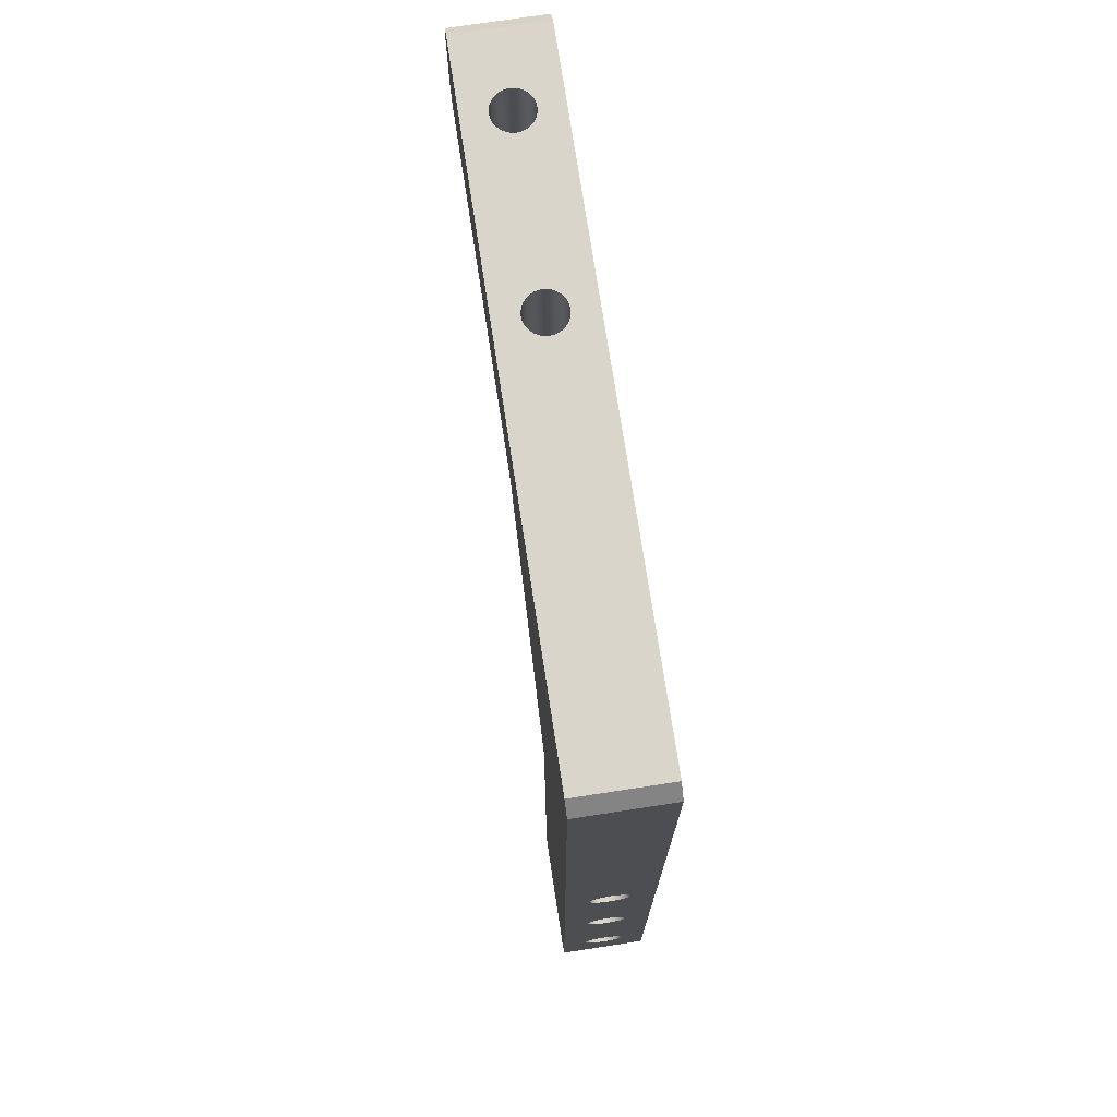
<metadata>
{"format":"obj","ext":"obj","renderer":"f3d","projection":"perspective","resolution":1024,"background":"white","views":[{"elev":74.4,"azim":-98.7,"up":"+Z"}]}
</metadata>
<code>
v  93.4 5.575 44.94
v  94.22 5.5 14.94
v  94.22 5.5 44.94
v  94.22 14.5 14.94
v  93.4 14.42 44.94
v  94.22 14.5 44.94
v  93.4 14.42 14.94
v  92.56 14.18 14.94
v  92.56 14.18 44.94
v  91.76 13.77 14.94
v  91.76 13.77 44.94
v  91.04 13.18 14.94
v  91.04 13.18 44.94
v  90.45 12.46 44.94
v  90.45 12.46 14.94
v  90.04 11.66 14.94
v  90.04 11.66 44.94
v  89.8 10.82 44.94
v  89.8 10.82 14.94
v  89.72 10 14.94
v  89.72 10 44.94
v  89.8 9.181 44.94
v  89.8 9.181 14.94
v  90.04 8.344 14.94
v  90.04 8.344 44.94
v  90.45 7.538 14.94
v  90.45 7.538 44.94
v  91.04 6.818 44.94
v  91.04 6.818 14.94
v  91.76 6.234 14.94
v  91.76 6.234 44.94
v  92.56 5.816 44.94
v  92.56 5.816 14.94
v  93.4 5.575 14.94
v  52.56 14.18 14.94
v  53.4 14.42 44.94
v  53.4 14.42 14.94
v  54.22 14.5 14.94
v  54.22 14.5 44.94
v  53.4 5.575 44.94
v  54.22 5.5 14.94
v  54.22 5.5 44.94
v  53.4 5.575 14.94
v  52.56 5.816 14.94
v  52.56 5.816 44.94
v  51.76 6.234 44.94
v  51.76 6.234 14.94
v  51.04 6.818 14.94
v  51.04 6.818 44.94
v  50.45 7.538 44.94
v  50.45 7.538 14.94
v  50.04 8.344 44.94
v  50.04 8.344 14.94
v  49.8 9.181 44.94
v  49.8 9.181 14.94
v  49.72 10 44.94
v  49.72 10 14.94
v  49.8 10.82 44.94
v  49.8 10.82 14.94
v  50.04 11.66 44.94
v  50.04 11.66 14.94
v  50.45 12.46 44.94
v  50.45 12.46 14.94
v  51.04 13.18 44.94
v  51.04 13.18 14.94
v  51.76 13.77 44.94
v  51.76 13.77 14.94
v  52.56 14.18 44.94
v  -5.779 5.5 -75.06
v  -35.78 5.575 -74.24
v  -35.78 5.5 -75.06
v  -35.78 14.5 -75.06
v  -5.779 14.42 -74.24
v  -5.779 14.5 -75.06
v  -35.78 14.42 -74.24
v  -35.78 14.18 -73.4
v  -5.779 14.18 -73.4
v  -35.78 13.77 -72.59
v  -5.779 13.77 -72.59
v  -5.779 13.18 -71.87
v  -35.78 13.18 -71.87
v  -35.78 12.46 -71.29
v  -5.779 12.46 -71.29
v  -5.779 11.66 -70.87
v  -35.78 11.66 -70.87
v  -35.78 10.82 -70.63
v  -5.779 10.82 -70.63
v  -35.78 10 -70.56
v  -5.779 10 -70.56
v  -35.78 9.181 -70.63
v  -5.779 9.181 -70.63
v  -35.78 8.344 -70.87
v  -5.779 8.344 -70.87
v  -35.78 7.538 -71.29
v  -5.779 7.538 -71.29
v  -35.78 6.818 -71.87
v  -5.779 6.818 -71.87
v  -35.78 6.234 -72.59
v  -5.779 6.234 -72.59
v  -35.78 5.816 -73.4
v  -5.779 5.816 -73.4
v  -5.779 5.575 -74.24
v  -5.779 5.5 -115.1
v  -35.78 5.575 -114.2
v  -35.78 5.5 -115.1
v  -35.78 14.5 -115.1
v  -5.779 14.42 -114.2
v  -5.779 14.5 -115.1
v  -35.78 14.42 -114.2
v  -35.78 14.18 -113.4
v  -5.779 14.18 -113.4
v  -35.78 13.77 -112.6
v  -5.779 13.77 -112.6
v  -5.779 13.18 -111.9
v  -35.78 13.18 -111.9
v  -35.78 12.46 -111.3
v  -5.779 12.46 -111.3
v  -5.779 11.66 -110.9
v  -35.78 11.66 -110.9
v  -35.78 10.82 -110.6
v  -5.779 10.82 -110.6
v  -35.78 10 -110.6
v  -5.779 10 -110.6
v  -35.78 9.181 -110.6
v  -5.779 9.181 -110.6
v  -35.78 8.344 -110.9
v  -5.779 8.344 -110.9
v  -35.78 7.538 -111.3
v  -5.779 7.538 -111.3
v  -35.78 6.818 -111.9
v  -5.779 6.818 -111.9
v  -35.78 6.234 -112.6
v  -5.779 6.234 -112.6
v  -5.779 5.816 -113.4
v  -35.78 5.816 -113.4
v  -5.779 5.575 -114.2
v  -5.779 5.575 -154.2
v  -35.78 5.816 -153.4
v  -35.78 5.575 -154.2
v  -5.779 5.5 -155.1
v  -35.78 5.5 -155.1
v  -35.78 14.42 -154.2
v  -5.779 14.5 -155.1
v  -35.78 14.5 -155.1
v  -5.779 14.42 -154.2
v  -5.779 14.18 -153.4
v  -35.78 14.18 -153.4
v  -35.78 13.77 -152.6
v  -5.779 13.77 -152.6
v  -5.779 13.18 -151.9
v  -35.78 13.18 -151.9
v  -35.78 12.46 -151.3
v  -5.779 12.46 -151.3
v  -35.78 11.66 -150.9
v  -5.779 11.66 -150.9
v  -5.779 10.82 -150.6
v  -35.78 10.82 -150.6
v  -35.78 10 -150.6
v  -5.779 10 -150.6
v  -35.78 9.181 -150.6
v  -5.779 9.181 -150.6
v  -35.78 8.344 -150.9
v  -5.779 8.344 -150.9
v  -5.779 7.538 -151.3
v  -35.78 7.538 -151.3
v  -35.78 6.818 -151.9
v  -5.779 6.818 -151.9
v  -5.779 6.234 -152.6
v  -35.78 6.234 -152.6
v  -5.779 5.816 -153.4
v  -32.78 0 -175.1
v  -8.779 20 -175.1
v  -32.78 20 -175.1
v  -8.779 0 -175.1
v  97.4 6.818 44.94
v  111.2 0 44.94
v  96.72 6.258 44.94
v  -32.78 0 44.94
v  58.72 10 44.94
v  58.63 9.122 44.94
v  58.63 10.88 44.94
v  58.38 11.72 44.94
v  58.38 8.278 44.94
v  57.96 7.5 44.94
v  57.96 12.5 44.94
v  57.4 13.18 44.94
v  57.4 6.818 44.94
v  56.72 6.258 44.94
v  56.72 13.74 44.94
v  95.1 5.587 44.94
v  55.94 5.843 44.94
v  55.94 14.16 44.94
v  55.1 14.41 44.94
v  55.1 5.587 44.94
v  95.94 5.843 44.94
v  -32.78 20 44.94
v  111.2 20 44.94
v  95.1 14.41 44.94
v  95.94 14.16 44.94
v  96.72 13.74 44.94
v  97.4 13.18 44.94
v  97.96 12.5 44.94
v  98.38 11.72 44.94
v  98.63 10.88 44.94
v  98.72 10 44.94
v  98.63 9.122 44.94
v  98.38 8.278 44.94
v  97.96 7.5 44.94
v  114.2 20 41.94
v  114.2 0 17.94
v  114.2 0 41.94
v  114.2 20 17.94
v  55.94 5.843 14.94
v  56.72 6.258 14.94
v  111.2 20 14.94
v  35.96 20 14.94
v  55.1 14.41 14.94
v  55.94 14.16 14.94
v  56.72 13.74 14.94
v  57.4 13.18 14.94
v  111.2 0 14.94
v  95.94 5.843 14.94
v  95.1 5.587 14.94
v  57.96 12.5 14.94
v  35.96 0 14.94
v  58.38 11.72 14.94
v  58.63 10.88 14.94
v  96.72 6.258 14.94
v  58.72 10 14.94
v  58.63 9.122 14.94
v  97.4 6.818 14.94
v  97.96 7.5 14.94
v  98.38 8.278 14.94
v  98.63 9.122 14.94
v  98.72 10 14.94
v  98.63 10.88 14.94
v  98.38 11.72 14.94
v  97.96 12.5 14.94
v  97.4 13.18 14.94
v  96.72 13.74 14.94
v  95.94 14.16 14.94
v  95.1 14.41 14.94
v  58.38 8.278 14.94
v  57.96 7.5 14.94
v  57.4 6.818 14.94
v  55.1 5.587 14.94
v  33.36 20 13.43
v  -5.384 0 -54.36
v  33.36 0 13.43
v  -5.384 20 -54.36
v  -5.779 5.587 -115.9
v  -5.779 0 -55.85
v  -5.779 0 -172.1
v  -5.779 10 -119.6
v  -5.779 9.122 -119.5
v  -5.779 10 -79.56
v  -5.779 9.122 -79.47
v  -5.779 10.88 -79.47
v  -5.779 10.88 -119.5
v  -5.779 5.587 -155.9
v  -5.779 8.278 -119.2
v  -5.779 8.278 -79.21
v  -5.779 11.72 -79.21
v  -5.779 11.72 -119.2
v  -5.779 7.5 -118.8
v  -5.779 7.5 -78.8
v  -5.779 12.5 -78.8
v  -5.779 12.5 -118.8
v  -5.779 13.18 -118.2
v  -5.779 13.18 -78.24
v  -5.779 6.818 -78.24
v  -5.779 6.818 -118.2
v  -5.779 6.258 -117.6
v  -5.779 6.258 -77.56
v  -5.779 13.74 -77.56
v  -5.779 13.74 -117.6
v  -5.779 14.16 -116.8
v  -5.779 14.16 -76.78
v  -5.779 5.843 -76.78
v  -5.779 5.843 -116.8
v  -5.779 5.587 -75.93
v  -5.779 14.41 -75.93
v  -5.779 14.41 -115.9
v  -5.779 5.843 -156.8
v  -5.779 6.258 -157.6
v  -5.779 6.818 -158.2
v  -5.779 20 -172.1
v  -5.779 7.5 -158.8
v  -5.779 8.278 -159.2
v  -5.779 9.122 -159.5
v  -5.779 10 -159.6
v  -5.779 10.88 -159.5
v  -5.779 11.72 -159.2
v  -5.779 12.5 -158.8
v  -5.779 13.18 -158.2
v  -5.779 13.74 -157.6
v  -5.779 14.16 -156.8
v  -5.779 14.41 -155.9
v  -5.779 20 -55.85
v  35.18 20 14.84
v  34.46 20 14.54
v  33.83 20 14.06
v  -35.78 20 41.94
v  -5.679 20 -55.08
v  -35.78 20 -172.1
v  -35.78 0 -172.1
v  35.18 0 14.84
v  34.46 0 14.54
v  33.83 0 14.06
v  -35.78 0 41.94
v  -5.679 0 -55.08
v  -5.49 20 -54.57
v  -5.49 0 -54.57
v  -5.77 0 -55.62
v  -5.77 20 -55.62
v  33.61 0 13.8
v  35.52 0 14.91
v  35.52 20 14.91
v  34.95 0 14.77
v  34.95 20 14.77
v  34.01 20 14.22
v  34.01 0 14.22
v  33.61 20 13.8
v  -35.78 5.575 -155.9
v  -35.78 14.42 -155.9
v  -35.78 14.18 -156.7
v  -35.78 13.77 -157.5
v  -35.78 13.18 -158.2
v  -35.78 12.46 -158.8
v  -35.78 11.66 -159.2
v  -35.78 10.82 -159.5
v  -35.78 10 -159.6
v  -35.78 9.181 -159.5
v  -35.78 8.344 -159.2
v  -35.78 7.538 -158.8
v  -35.78 6.818 -158.2
v  -35.78 6.234 -157.5
v  -35.78 5.816 -156.7
v  -35.78 14.42 -115.9
v  -35.78 5.575 -115.9
v  -35.78 5.816 -116.7
v  -35.78 6.234 -117.5
v  -35.78 6.818 -118.2
v  -35.78 7.538 -118.8
v  -35.78 8.344 -119.2
v  -35.78 9.181 -119.5
v  -35.78 10 -119.6
v  -35.78 10.82 -119.5
v  -35.78 11.66 -119.2
v  -35.78 12.46 -118.8
v  -35.78 13.18 -118.2
v  -35.78 13.77 -117.5
v  -35.78 14.18 -116.7
v  -35.78 14.42 -75.88
v  -35.78 5.575 -75.88
v  -35.78 5.816 -76.71
v  -35.78 6.234 -77.52
v  -35.78 6.818 -78.24
v  -35.78 7.538 -78.82
v  -35.78 8.344 -79.24
v  -35.78 9.181 -79.48
v  -35.78 10 -79.56
v  -35.78 10.82 -79.48
v  -35.78 11.66 -79.24
v  -35.78 12.46 -78.82
v  -35.78 13.18 -78.24
v  -35.78 13.77 -77.52
v  -35.78 14.18 -76.71
v  58.65 9.181 14.94
v  55.04 14.42 14.94
v  55.88 14.18 14.94
v  56.68 13.77 14.94
v  57.99 12.46 14.94
v  58.4 11.66 14.94
v  58.65 10.82 14.94
v  55.04 5.575 14.94
v  55.88 5.816 14.94
v  56.68 6.234 14.94
v  57.99 7.538 14.94
v  58.4 8.344 14.94
v  95.04 5.575 14.94
v  95.04 14.42 14.94
v  95.88 14.18 14.94
v  96.68 13.77 14.94
v  97.99 12.46 14.94
v  98.4 11.66 14.94
v  98.65 10.82 14.94
v  98.65 9.181 14.94
v  98.4 8.344 14.94
v  97.99 7.538 14.94
v  96.68 6.234 14.94
v  95.88 5.816 14.94
g DirectConnectNode_3_DC_Shell
f 1 2 3
f 4 5 6
f 7 5 4
f 8 5 7
f 8 9 5
f 10 9 8
f 10 11 9
f 12 11 10
f 12 13 11
f 12 14 13
f 15 14 12
f 16 14 15
f 16 17 14
f 16 18 17
f 19 18 16
f 20 18 19
f 20 21 18
f 20 22 21
f 23 22 20
f 24 22 23
f 24 25 22
f 26 25 24
f 26 27 25
f 26 28 27
f 29 28 26
f 30 28 29
f 30 31 28
f 30 32 31
f 33 32 30
f 34 32 33
f 34 1 32
f 2 1 34
f 35 36 37
f 38 36 39
f 37 36 38
f 40 41 42
f 40 43 41
f 40 44 43
f 45 44 40
f 46 44 45
f 46 47 44
f 46 48 47
f 49 48 46
f 50 48 49
f 50 51 48
f 52 51 50
f 52 53 51
f 54 53 52
f 54 55 53
f 56 55 54
f 56 57 55
f 58 57 56
f 58 59 57
f 60 59 58
f 60 61 59
f 62 61 60
f 62 63 61
f 64 63 62
f 64 65 63
f 66 65 64
f 66 67 65
f 68 67 66
f 68 35 67
f 36 35 68
f 69 70 71
f 72 73 74
f 75 73 72
f 76 73 75
f 76 77 73
f 78 77 76
f 78 79 77
f 78 80 79
f 81 80 78
f 82 80 81
f 82 83 80
f 82 84 83
f 85 84 82
f 86 84 85
f 86 87 84
f 88 87 86
f 88 89 87
f 90 89 88
f 90 91 89
f 92 91 90
f 92 93 91
f 94 93 92
f 94 95 93
f 96 95 94
f 96 97 95
f 98 97 96
f 98 99 97
f 100 99 98
f 100 101 99
f 70 101 100
f 70 102 101
f 70 69 102
f 103 104 105
f 106 107 108
f 109 107 106
f 110 107 109
f 110 111 107
f 112 111 110
f 112 113 111
f 112 114 113
f 115 114 112
f 116 114 115
f 116 117 114
f 116 118 117
f 119 118 116
f 120 118 119
f 120 121 118
f 122 121 120
f 122 123 121
f 124 123 122
f 124 125 123
f 126 125 124
f 126 127 125
f 128 127 126
f 128 129 127
f 130 129 128
f 130 131 129
f 132 131 130
f 132 133 131
f 132 134 133
f 135 134 132
f 104 134 135
f 104 136 134
f 104 103 136
f 137 138 139
f 140 139 141
f 137 139 140
f 142 143 144
f 142 145 143
f 142 146 145
f 147 146 142
f 148 146 147
f 148 149 146
f 148 150 149
f 151 150 148
f 152 150 151
f 152 153 150
f 154 153 152
f 154 155 153
f 154 156 155
f 157 156 154
f 158 156 157
f 158 159 156
f 160 159 158
f 160 161 159
f 162 161 160
f 162 163 161
f 162 164 163
f 165 164 162
f 166 164 165
f 166 167 164
f 166 168 167
f 169 168 166
f 138 168 169
f 138 170 168
f 138 137 170
f 171 172 173
f 172 171 174
f 175 176 177
f 178 3 176
f 178 1 3
f 178 32 1
f 22 179 21
f 22 180 179
f 181 21 179
f 181 18 21
f 181 17 18
f 182 17 181
f 25 180 22
f 25 183 180
f 27 183 25
f 27 184 183
f 182 14 17
f 185 14 182
f 178 31 32
f 185 13 14
f 186 13 185
f 28 184 27
f 28 187 184
f 31 187 28
f 31 188 187
f 189 13 186
f 189 11 13
f 190 176 3
f 31 191 188
f 192 11 189
f 192 9 11
f 193 9 192
f 193 5 9
f 31 194 191
f 195 176 190
f 39 5 193
f 39 6 5
f 177 176 195
f 31 42 194
f 178 42 31
f 178 40 42
f 196 40 178
f 196 45 40
f 196 46 45
f 196 49 46
f 196 50 49
f 196 52 50
f 196 54 52
f 196 56 54
f 196 58 56
f 196 60 58
f 196 62 60
f 196 64 62
f 196 66 64
f 196 68 66
f 196 36 68
f 197 36 196
f 197 39 36
f 197 6 39
f 197 198 6
f 197 199 198
f 197 200 199
f 197 201 200
f 176 201 197
f 176 202 201
f 176 203 202
f 176 204 203
f 176 205 204
f 176 206 205
f 176 207 206
f 176 208 207
f 176 175 208
f 209 210 211
f 210 209 212
f 213 12 214
f 37 215 216
f 38 215 37
f 217 215 38
f 218 215 217
f 219 215 218
f 220 215 219
f 216 35 37
f 221 222 223
f 224 215 220
f 2 221 223
f 2 225 221
f 34 225 2
f 33 225 34
f 30 225 33
f 29 225 30
f 26 225 29
f 24 225 26
f 226 215 224
f 227 215 226
f 23 225 24
f 216 67 35
f 221 228 222
f 20 225 23
f 229 215 227
f 19 225 20
f 230 215 229
f 216 65 67
f 225 65 216
f 225 63 65
f 225 61 63
f 225 59 61
f 225 57 59
f 225 55 57
f 225 53 55
f 225 51 53
f 225 48 51
f 225 47 48
f 225 44 47
f 225 43 44
f 225 41 43
f 221 231 228
f 215 231 221
f 215 232 231
f 215 233 232
f 215 234 233
f 215 235 234
f 215 236 235
f 215 237 236
f 215 238 237
f 215 239 238
f 215 240 239
f 215 241 240
f 215 242 241
f 215 4 242
f 16 225 19
f 243 215 230
f 15 225 16
f 244 215 243
f 12 225 15
f 245 215 244
f 215 7 4
f 245 7 215
f 245 8 7
f 245 10 8
f 245 12 10
f 214 12 245
f 225 246 41
f 12 246 225
f 12 213 246
f 247 248 249
f 248 247 250
f 167 103 251
f 252 140 253
f 252 137 140
f 252 170 137
f 161 254 159
f 161 255 254
f 125 256 123
f 125 257 256
f 258 123 256
f 258 121 123
f 259 159 254
f 259 156 159
f 252 168 170
f 260 253 140
f 163 255 161
f 163 261 255
f 127 257 125
f 127 262 257
f 258 118 121
f 263 118 258
f 259 155 156
f 264 155 259
f 164 261 163
f 164 265 261
f 129 262 127
f 129 266 262
f 263 117 118
f 267 117 263
f 264 153 155
f 268 153 264
f 268 150 153
f 269 150 268
f 267 114 117
f 270 114 267
f 131 266 129
f 131 271 266
f 167 265 164
f 167 272 265
f 252 167 168
f 167 273 272
f 133 271 131
f 133 274 271
f 275 114 270
f 275 113 114
f 276 150 269
f 276 149 150
f 277 149 276
f 277 146 149
f 278 113 275
f 278 111 113
f 133 279 274
f 134 279 133
f 167 280 273
f 134 281 279
f 136 281 134
f 282 111 278
f 282 107 111
f 283 146 277
f 283 145 146
f 284 253 260
f 167 251 280
f 285 253 284
f 286 253 285
f 286 287 253
f 288 287 286
f 289 287 288
f 290 287 289
f 291 287 290
f 292 287 291
f 293 287 292
f 294 287 293
f 295 287 294
f 296 287 295
f 297 287 296
f 298 287 297
f 143 287 298
f 143 299 287
f 145 299 143
f 136 69 281
f 74 107 282
f 108 145 283
f 108 299 145
f 107 299 108
f 74 299 107
f 73 299 74
f 77 299 73
f 79 299 77
f 80 299 79
f 80 252 299
f 83 252 80
f 84 252 83
f 87 252 84
f 89 252 87
f 91 252 89
f 93 252 91
f 95 252 93
f 97 252 95
f 99 252 97
f 101 252 99
f 102 252 101
f 69 252 102
f 136 252 69
f 103 252 136
f 103 167 252
f 287 173 172
f 209 215 212
f 209 216 215
f 197 216 209
f 196 216 197
f 196 300 216
f 196 301 300
f 196 302 301
f 196 247 302
f 196 250 247
f 303 250 196
f 303 304 250
f 305 304 303
f 305 299 304
f 305 287 299
f 173 287 305
f 306 174 171
f 221 211 210
f 225 211 221
f 225 176 211
f 225 178 176
f 307 178 225
f 308 178 307
f 309 178 308
f 249 178 309
f 248 178 249
f 248 310 178
f 311 310 248
f 311 306 310
f 252 306 311
f 253 306 252
f 174 306 253
f 215 210 212
f 210 215 221
f 174 287 172
f 287 174 253
f 211 197 209
f 197 211 176
f 178 303 196
f 303 178 310
f 306 173 305
f 173 306 171
f 312 311 313
f 250 313 248
f 312 313 250
f 314 299 252
f 314 315 299
f 311 315 314
f 311 304 315
f 311 312 304
f 316 247 249
f 216 317 225
f 318 317 216
f 318 319 317
f 320 319 318
f 301 319 320
f 301 308 319
f 321 308 301
f 321 322 308
f 323 322 321
f 323 316 322
f 247 316 323
f 324 140 141
f 143 325 144
f 298 325 143
f 298 326 325
f 297 326 298
f 297 327 326
f 296 327 297
f 296 328 327
f 295 328 296
f 295 329 328
f 294 329 295
f 293 329 294
f 293 330 329
f 292 330 293
f 292 331 330
f 291 331 292
f 291 332 331
f 290 332 291
f 290 333 332
f 290 334 333
f 289 334 290
f 289 335 334
f 288 335 289
f 288 336 335
f 286 336 288
f 285 336 286
f 285 337 336
f 284 337 285
f 284 338 337
f 260 338 284
f 260 324 338
f 140 324 260
f 108 339 106
f 340 103 105
f 340 251 103
f 341 251 340
f 341 280 251
f 342 280 341
f 342 273 280
f 343 273 342
f 343 272 273
f 344 272 343
f 344 265 272
f 344 261 265
f 345 261 344
f 345 255 261
f 346 255 345
f 346 254 255
f 347 254 346
f 348 254 347
f 348 259 254
f 349 259 348
f 349 264 259
f 350 264 349
f 350 268 264
f 351 268 350
f 351 269 268
f 351 276 269
f 352 276 351
f 352 277 276
f 353 277 352
f 353 283 277
f 339 283 353
f 339 108 283
f 74 354 72
f 355 69 71
f 355 281 69
f 356 281 355
f 356 279 281
f 357 279 356
f 357 274 279
f 358 274 357
f 358 271 274
f 358 266 271
f 359 266 358
f 359 262 266
f 360 262 359
f 360 257 262
f 361 257 360
f 361 256 257
f 362 256 361
f 363 256 362
f 363 258 256
f 364 258 363
f 364 263 258
f 365 263 364
f 365 267 263
f 366 267 365
f 366 270 267
f 367 270 366
f 367 275 270
f 367 278 275
f 368 278 367
f 368 282 278
f 354 282 368
f 354 74 282
f 179 369 229
f 39 370 38
f 193 370 39
f 193 371 370
f 192 371 193
f 192 372 371
f 189 372 192
f 189 220 372
f 186 220 189
f 186 373 220
f 185 373 186
f 182 373 185
f 182 374 373
f 181 374 182
f 181 375 374
f 179 375 181
f 179 229 375
f 376 42 41
f 376 194 42
f 377 194 376
f 377 191 194
f 378 191 377
f 378 188 191
f 245 188 378
f 245 187 188
f 379 187 245
f 379 184 187
f 379 183 184
f 380 183 379
f 380 180 183
f 369 180 380
f 369 179 180
f 381 3 2
f 198 4 6
f 198 382 4
f 198 383 382
f 199 383 198
f 199 384 383
f 200 384 199
f 200 239 384
f 201 239 200
f 202 239 201
f 202 385 239
f 203 385 202
f 203 386 385
f 204 386 203
f 204 387 386
f 205 387 204
f 205 235 387
f 206 235 205
f 206 388 235
f 206 389 388
f 207 389 206
f 207 390 389
f 208 390 207
f 208 231 390
f 175 231 208
f 175 391 231
f 177 391 175
f 195 391 177
f 195 392 391
f 190 392 195
f 190 381 392
f 3 381 190
v  -35.78 13.18 -158.2
v  -35.78 20 -172.1
v  -35.78 13.74 -157.6
v  -35.78 20 41.94
v  -35.78 14.5 -155.1
v  -35.78 14.42 -154.2
v  -35.78 14.18 -153.4
v  -35.78 10.82 -150.6
v  -35.78 10 -119.6
v  -35.78 10 -150.6
v  -35.78 10.88 -119.5
v  -35.78 10.82 -110.6
v  -35.78 10 -79.56
v  -35.78 10 -110.6
v  -35.78 10.88 -79.47
v  -35.78 9.122 -79.47
v  -35.78 9.181 -110.6
v  -35.78 9.122 -119.5
v  -35.78 9.181 -150.6
v  -35.78 11.66 -150.9
v  -35.78 11.72 -119.2
v  -35.78 11.66 -110.9
v  -35.78 11.72 -79.21
v  -35.78 8.344 -110.9
v  -35.78 8.278 -79.21
v  -35.78 8.344 -150.9
v  -35.78 8.278 -119.2
v  -35.78 7.538 -151.3
v  -35.78 7.5 -118.8
v  -35.78 7.538 -111.3
v  -35.78 7.5 -78.8
v  -35.78 12.46 -111.3
v  -35.78 12.5 -78.8
v  -35.78 12.46 -151.3
v  -35.78 12.5 -118.8
v  -35.78 13.18 -151.9
v  -35.78 13.18 -118.2
v  -35.78 13.18 -111.9
v  -35.78 13.18 -78.24
v  -35.78 6.818 -111.9
v  -35.78 6.818 -78.24
v  -35.78 6.818 -151.9
v  -35.78 6.818 -118.2
v  -35.78 6.258 -117.6
v  -35.78 6.234 -152.6
v  -35.78 6.258 -77.56
v  -35.78 6.234 -112.6
v  -35.78 13.77 -112.6
v  -35.78 13.74 -77.56
v  -35.78 13.77 -152.6
v  -35.78 13.74 -117.6
v  -35.78 14.16 -116.8
v  -35.78 14.16 -76.78
v  -35.78 14.18 -113.4
v  -35.78 5.843 -76.78
v  -35.78 5.816 -113.4
v  -35.78 5.843 -116.8
v  -35.78 5.816 -153.4
v  -35.78 5.587 -115.9
v  -35.78 5.575 -154.2
v  -35.78 5.587 -75.93
v  -35.78 5.575 -114.2
v  -35.78 14.41 -75.93
v  -35.78 14.42 -114.2
v  -35.78 14.41 -115.9
v  -35.78 14.41 -155.9
v  -35.78 14.5 -75.06
v  -35.78 5.5 -75.06
v  -35.78 5.5 -115.1
v  -35.78 5.5 -155.1
v  -35.78 14.5 -115.1
v  -35.78 14.42 -74.24
v  -35.78 0 41.94
v  -35.78 14.18 -73.4
v  -35.78 13.77 -72.59
v  -35.78 13.18 -71.87
v  -35.78 12.46 -71.29
v  -35.78 11.66 -70.87
v  -35.78 10.82 -70.63
v  -35.78 10 -70.56
v  -35.78 9.181 -70.63
v  -35.78 8.344 -70.87
v  -35.78 7.538 -71.29
v  -35.78 6.818 -71.87
v  -35.78 6.234 -72.59
v  -35.78 5.816 -73.4
v  -35.78 5.575 -74.24
v  -35.78 0 -172.1
v  -35.78 5.587 -155.9
v  -35.78 5.843 -156.8
v  -35.78 14.16 -156.8
v  -35.78 6.258 -157.6
v  -35.78 6.818 -158.2
v  -35.78 7.5 -158.8
v  -35.78 8.278 -159.2
v  -35.78 9.122 -159.5
v  -35.78 10 -159.6
v  -35.78 10.88 -159.5
v  -35.78 11.72 -159.2
v  -35.78 12.5 -158.8
g DirectConnectNode_3_DC_Shell
f 393 394 395
f 396 397 394
f 396 398 397
f 396 399 398
f 400 401 402
f 400 403 401
f 404 405 406
f 404 407 405
f 408 406 405
f 408 409 406
f 410 402 401
f 410 411 402
f 412 403 400
f 412 413 403
f 414 407 404
f 414 415 407
f 408 416 409
f 417 416 408
f 410 418 411
f 419 418 410
f 419 420 418
f 421 420 419
f 417 422 416
f 423 422 417
f 424 415 414
f 424 425 415
f 426 413 412
f 426 427 413
f 428 427 426
f 428 429 427
f 430 425 424
f 430 431 425
f 423 432 422
f 433 432 423
f 421 434 420
f 435 434 421
f 436 434 435
f 436 437 434
f 438 432 433
f 438 439 432
f 440 431 430
f 440 441 431
f 442 429 428
f 442 443 429
f 396 442 399
f 442 444 443
f 440 445 441
f 446 445 440
f 447 439 438
f 447 448 439
f 449 437 436
f 449 450 437
f 451 450 449
f 451 452 450
f 453 448 447
f 453 454 448
f 446 455 445
f 456 455 446
f 442 457 444
f 458 394 397
f 456 459 455
f 460 454 453
f 461 452 451
f 461 462 452
f 460 461 454
f 463 459 456
f 442 463 457
f 396 463 442
f 396 459 463
f 396 464 459
f 465 464 396
f 465 466 464
f 465 467 466
f 465 468 467
f 465 469 468
f 465 470 469
f 465 471 470
f 465 472 471
f 465 473 472
f 465 474 473
f 465 475 474
f 465 476 475
f 465 477 476
f 465 478 477
f 465 479 478
f 465 460 479
f 480 460 465
f 480 461 460
f 480 462 461
f 480 481 462
f 480 482 481
f 483 394 458
f 395 394 483
f 480 484 482
f 480 485 484
f 394 485 480
f 394 486 485
f 394 487 486
f 394 488 487
f 394 489 488
f 394 490 489
f 394 491 490
f 394 492 491
f 394 393 492

</code>
